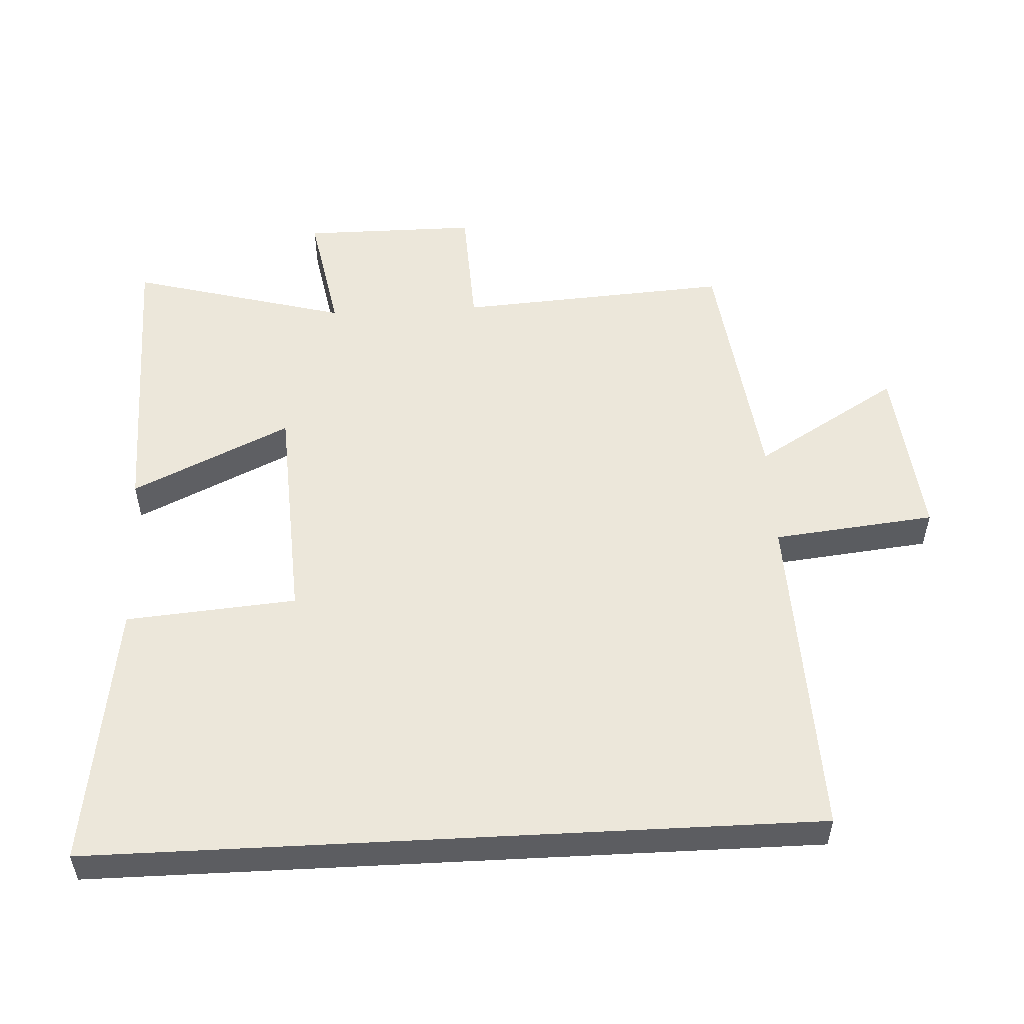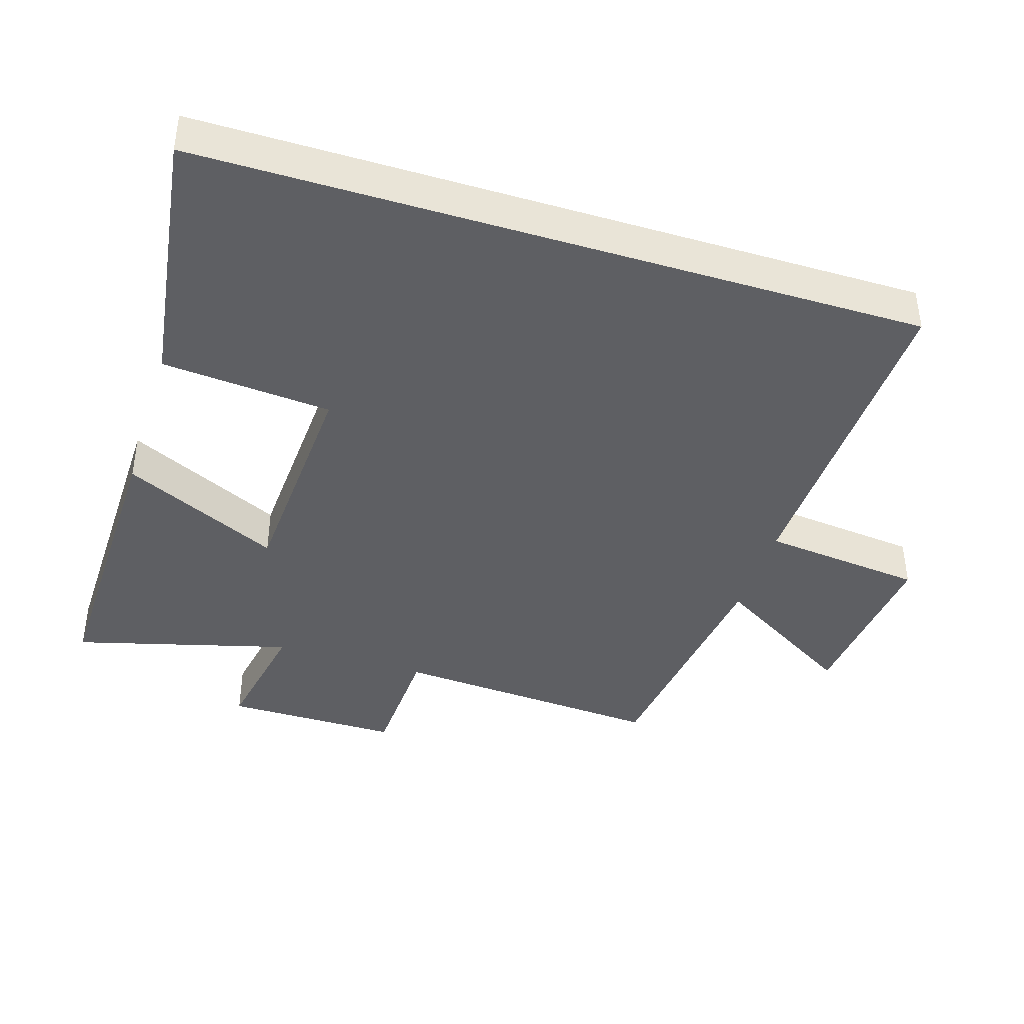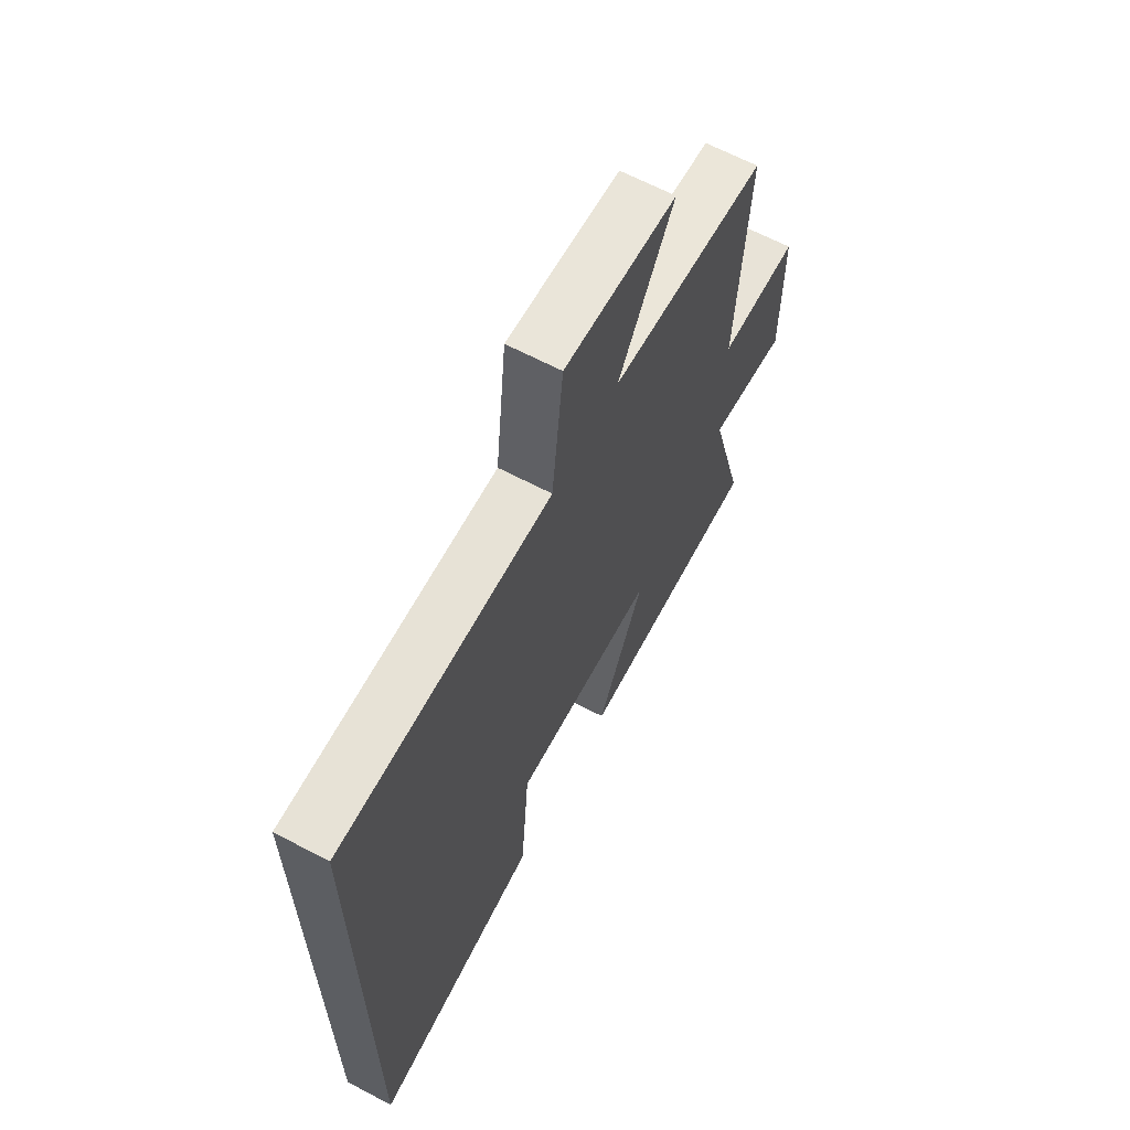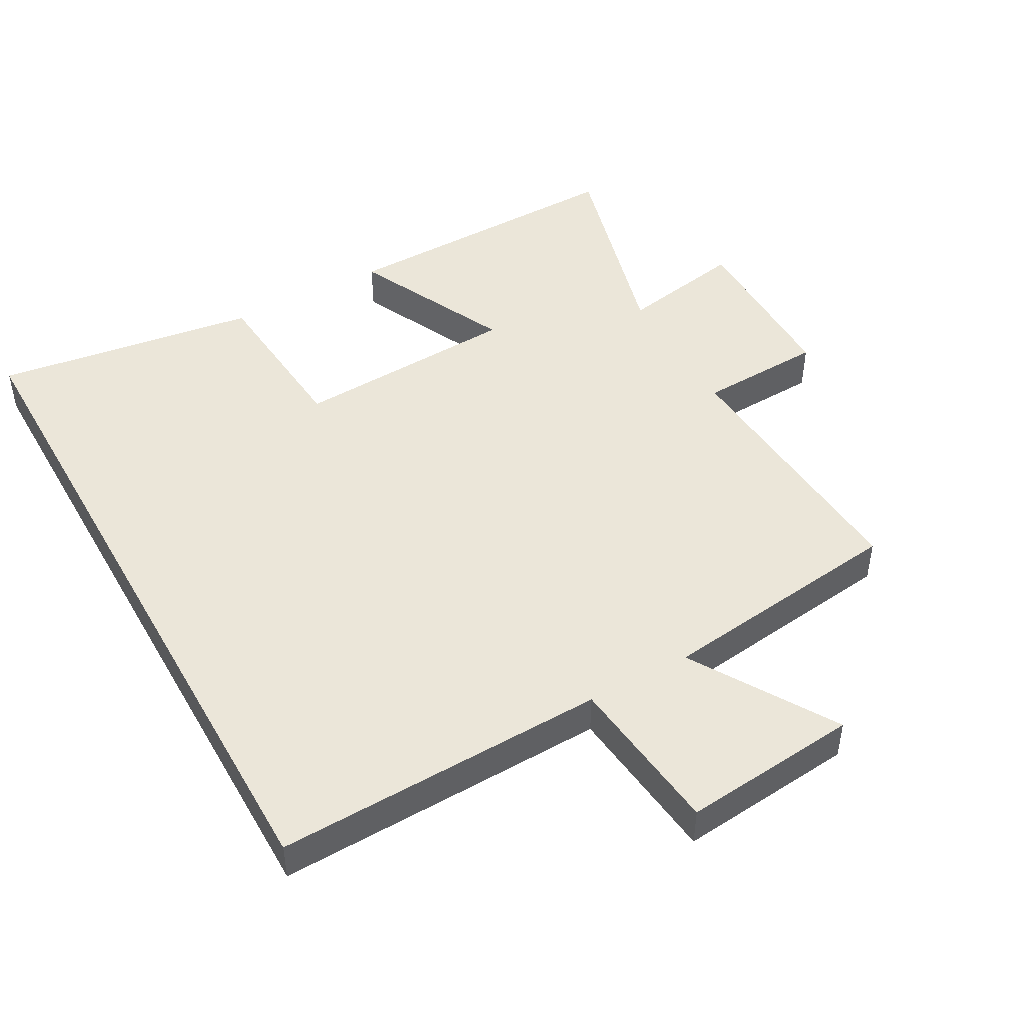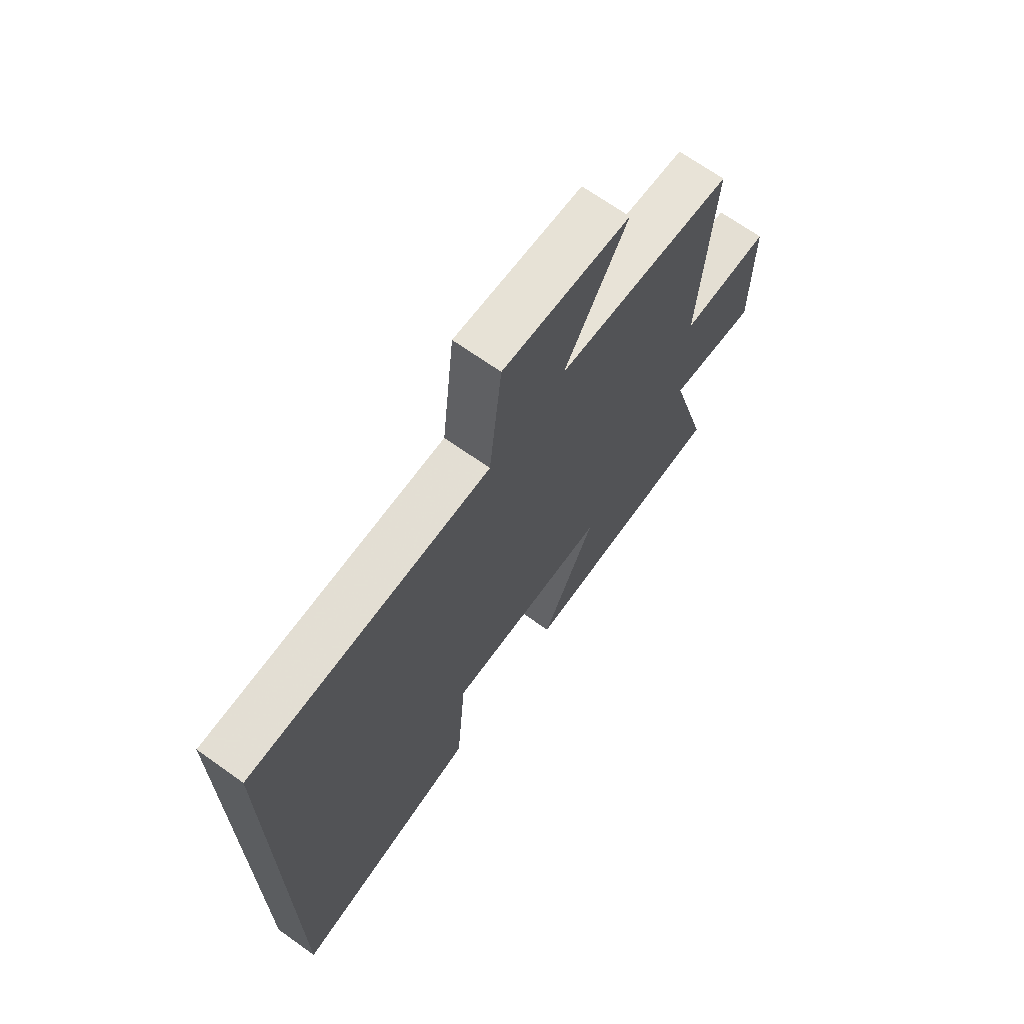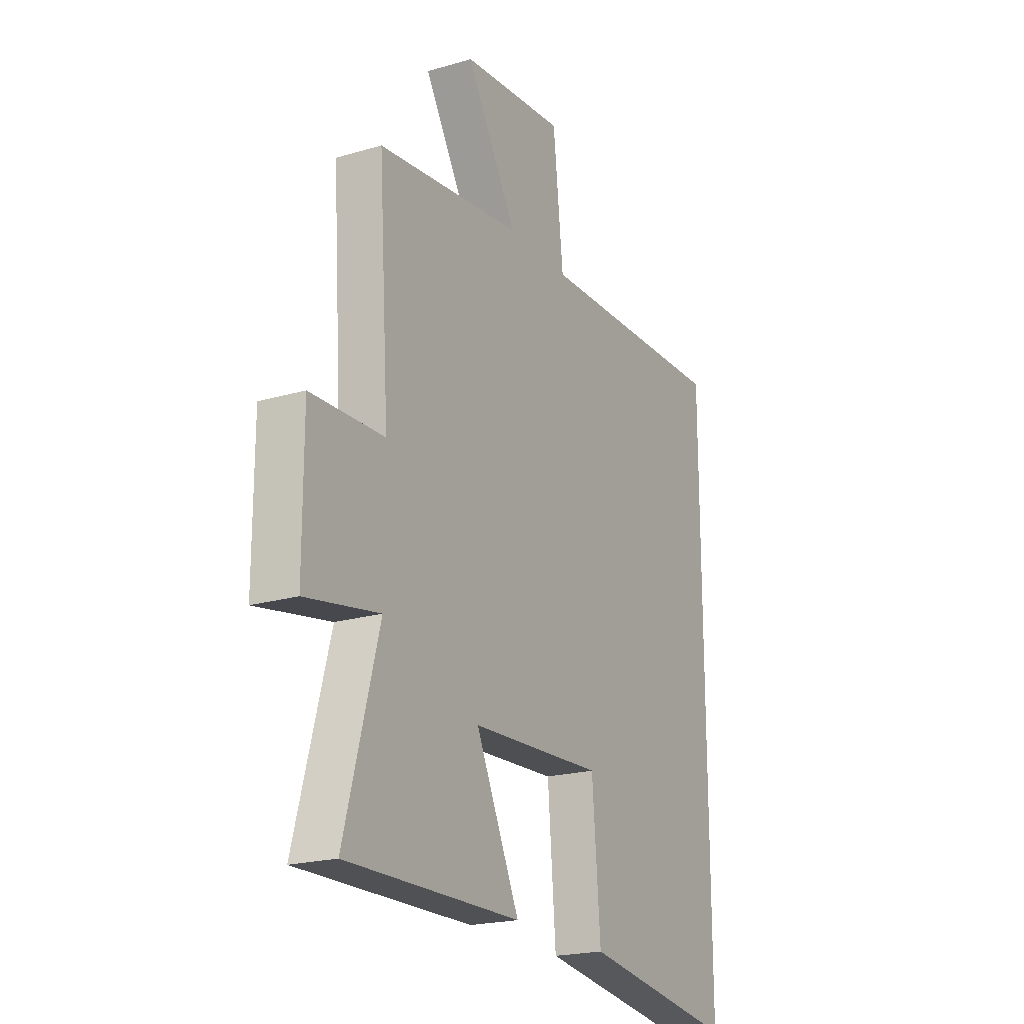
<metadata>
{"format":"obj","ext":"obj","renderer":"f3d","projection":"perspective","resolution":1024,"background":"white","views":[{"elev":53.2,"azim":-93.0,"up":"+Y"},{"elev":-41.1,"azim":-107.4,"up":"+Y"},{"elev":65.0,"azim":-62.1,"up":"+Z"},{"elev":46.9,"azim":-29.2,"up":"+Y"},{"elev":68.9,"azim":-54.6,"up":"+Z"},{"elev":-20.9,"azim":117.8,"up":"+Z"}]}
</metadata>
<code>
v -0.5 0.07 0.515
v -0.003 0.07 0.5
v 0.023 0.07 0.741
v 0.287 0.07 0.715
v 0.157 0.07 0.5
v 0.527 0.07 0.454
v 0.5 0.07 0.049
v 0.687 0.07 0.041
v 0.687 0.07 -0.219
v 0.5 0.07 -0.185
v 0.587 0.07 -0.507
v 0.144 0.07 -0.5
v 0.255 0.07 -0.265
v -0.083 0.07 -0.247
v -0.104 0.07 -0.5
v -0.5 0.07 -0.557
v -0.5 0 0.515
v -0.003 0 0.5
v 0.023 0 0.741
v 0.287 0 0.715
v 0.157 0 0.5
v 0.527 0 0.454
v 0.5 0 0.049
v 0.687 0 0.041
v 0.687 0 -0.219
v 0.5 0 -0.185
v 0.587 0 -0.507
v 0.144 0 -0.5
v 0.255 0 -0.265
v -0.083 0 -0.247
v -0.104 0 -0.5
v -0.5 0 -0.557
f 14 15 16 1
f 13 14 1 2
f 10 11 12 13
f 10 13 2 3
f 7 8 9 10
f 5 6 7
f 5 7 10
f 3 4 5
f 3 5 10
f 17 32 31 30
f 18 17 30 29
f 29 28 27 26
f 19 18 29 26
f 26 25 24 23
f 23 22 21
f 26 23 21
f 21 20 19
f 26 21 19
f 1 17 18 2
f 2 18 19 3
f 3 19 20 4
f 4 20 21 5
f 5 21 22 6
f 6 22 23 7
f 7 23 24 8
f 8 24 25 9
f 9 25 26 10
f 10 26 27 11
f 11 27 28 12
f 12 28 29 13
f 13 29 30 14
f 14 30 31 15
f 15 31 32 16
f 16 32 17 1

</code>
